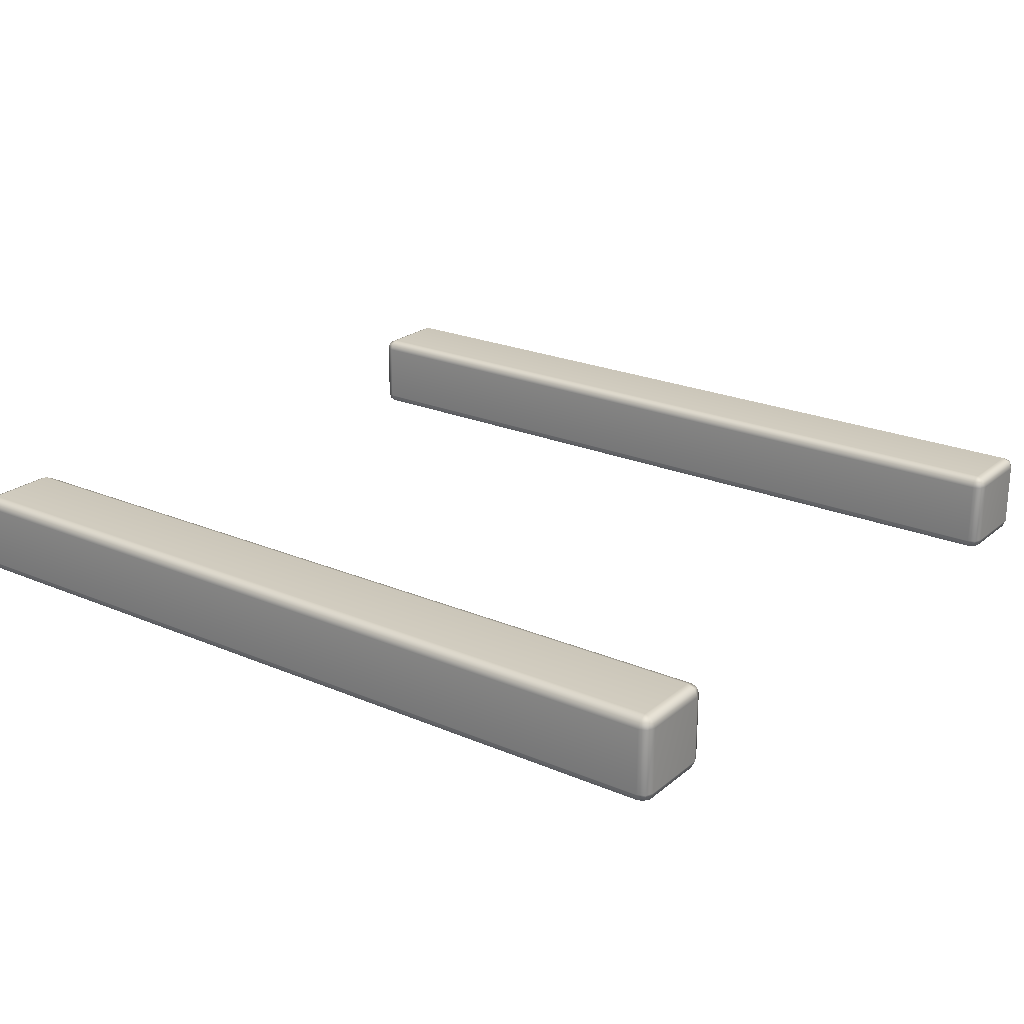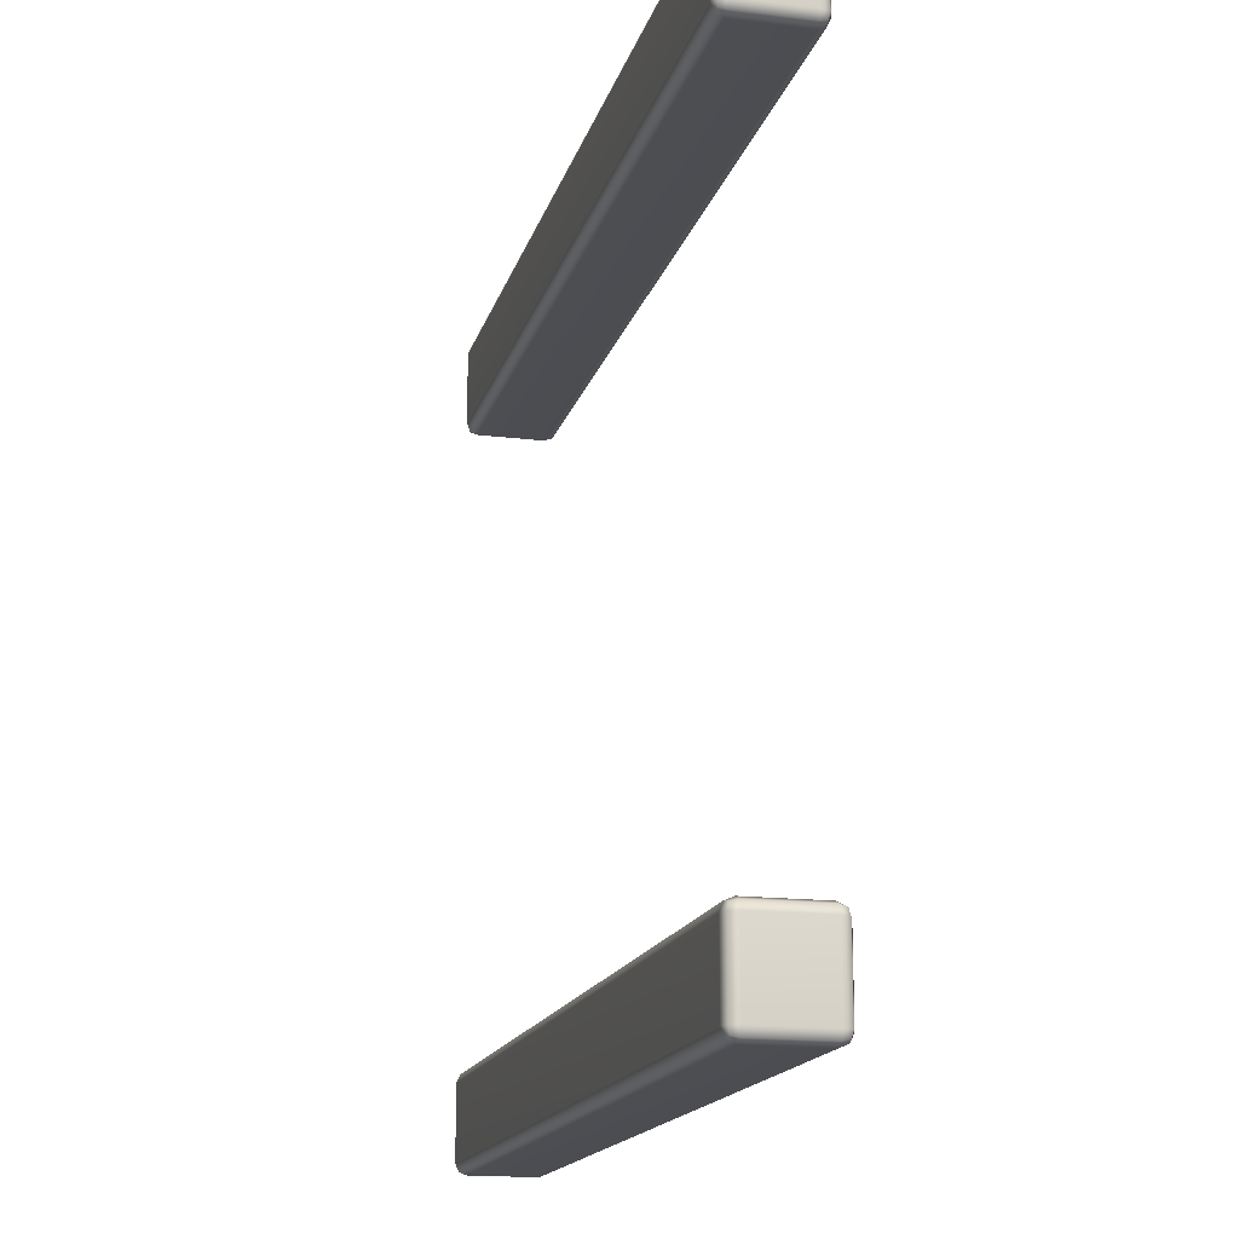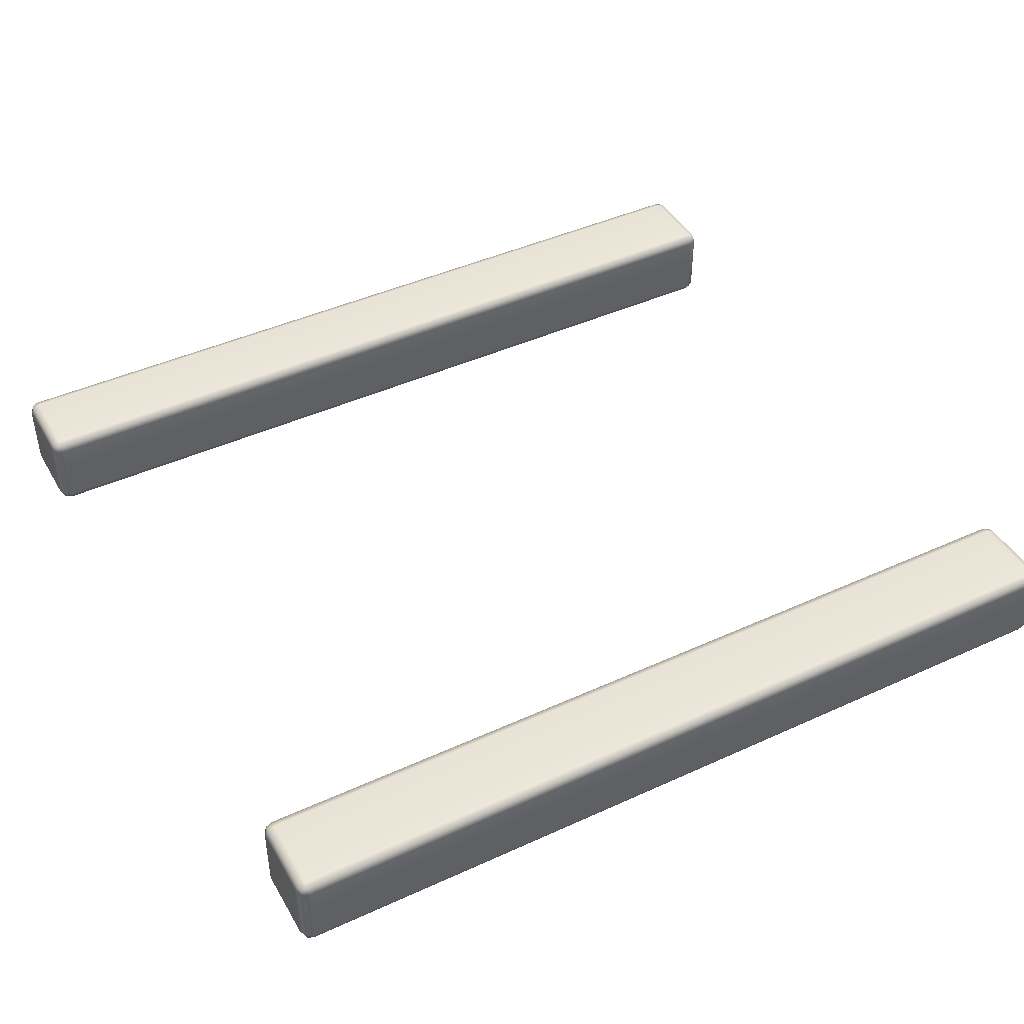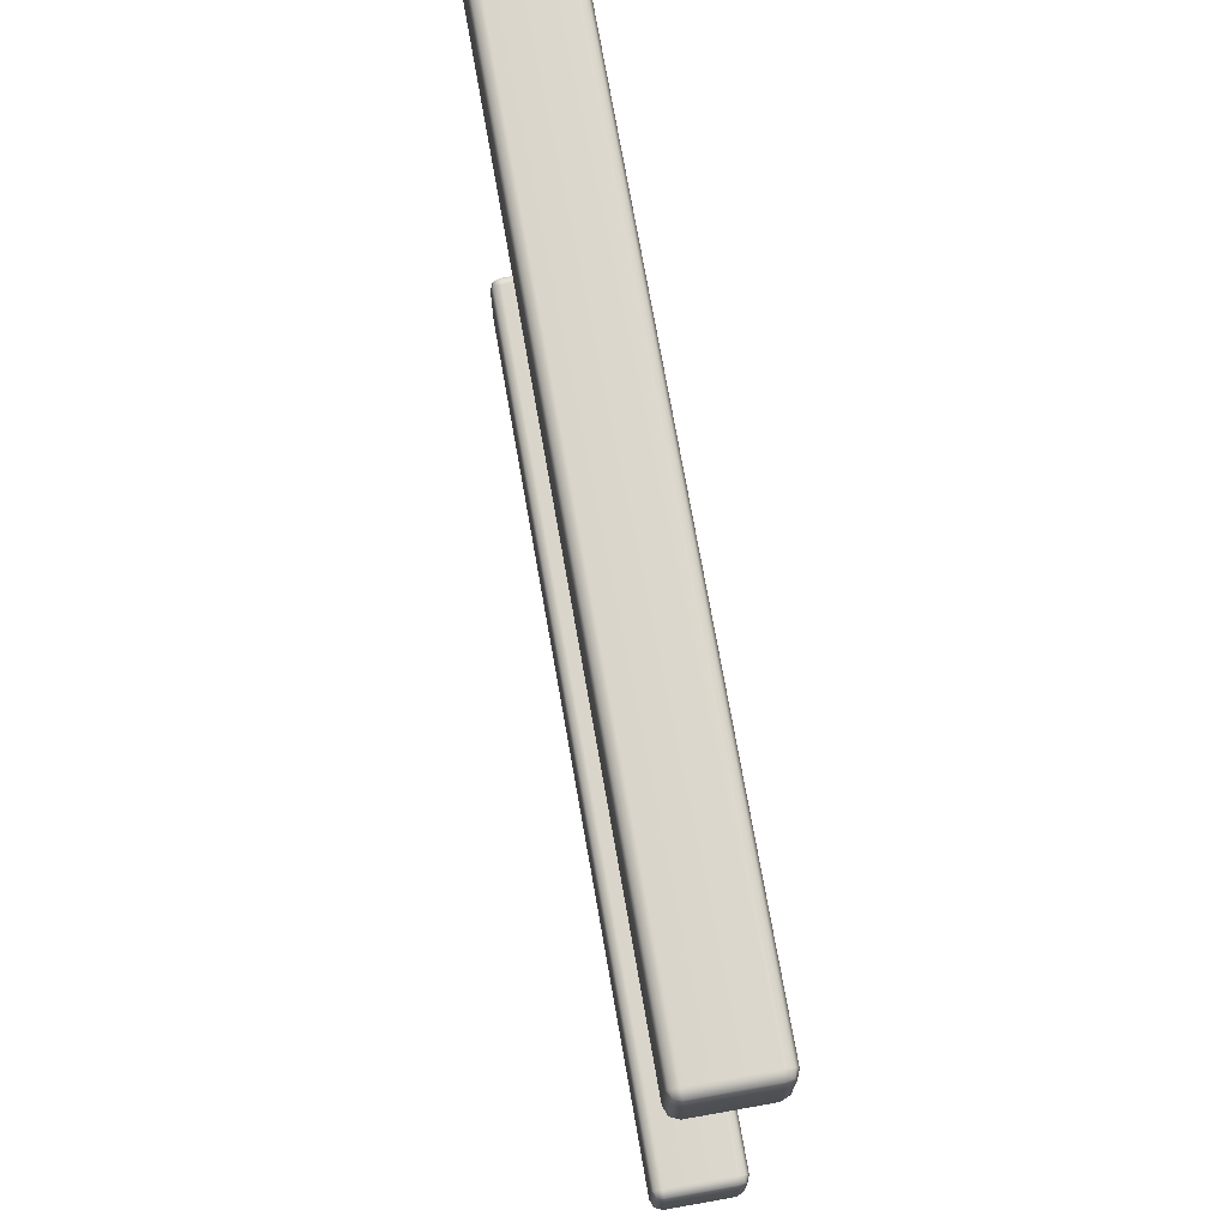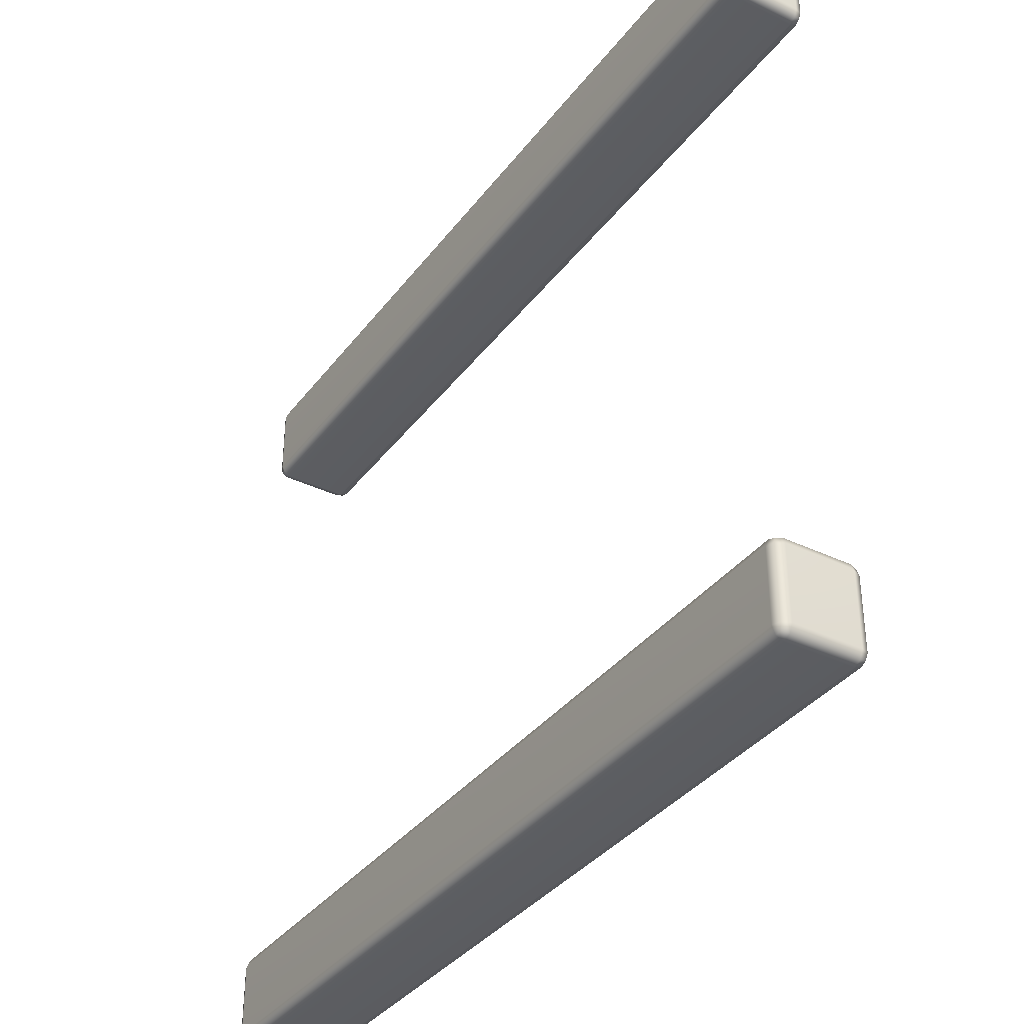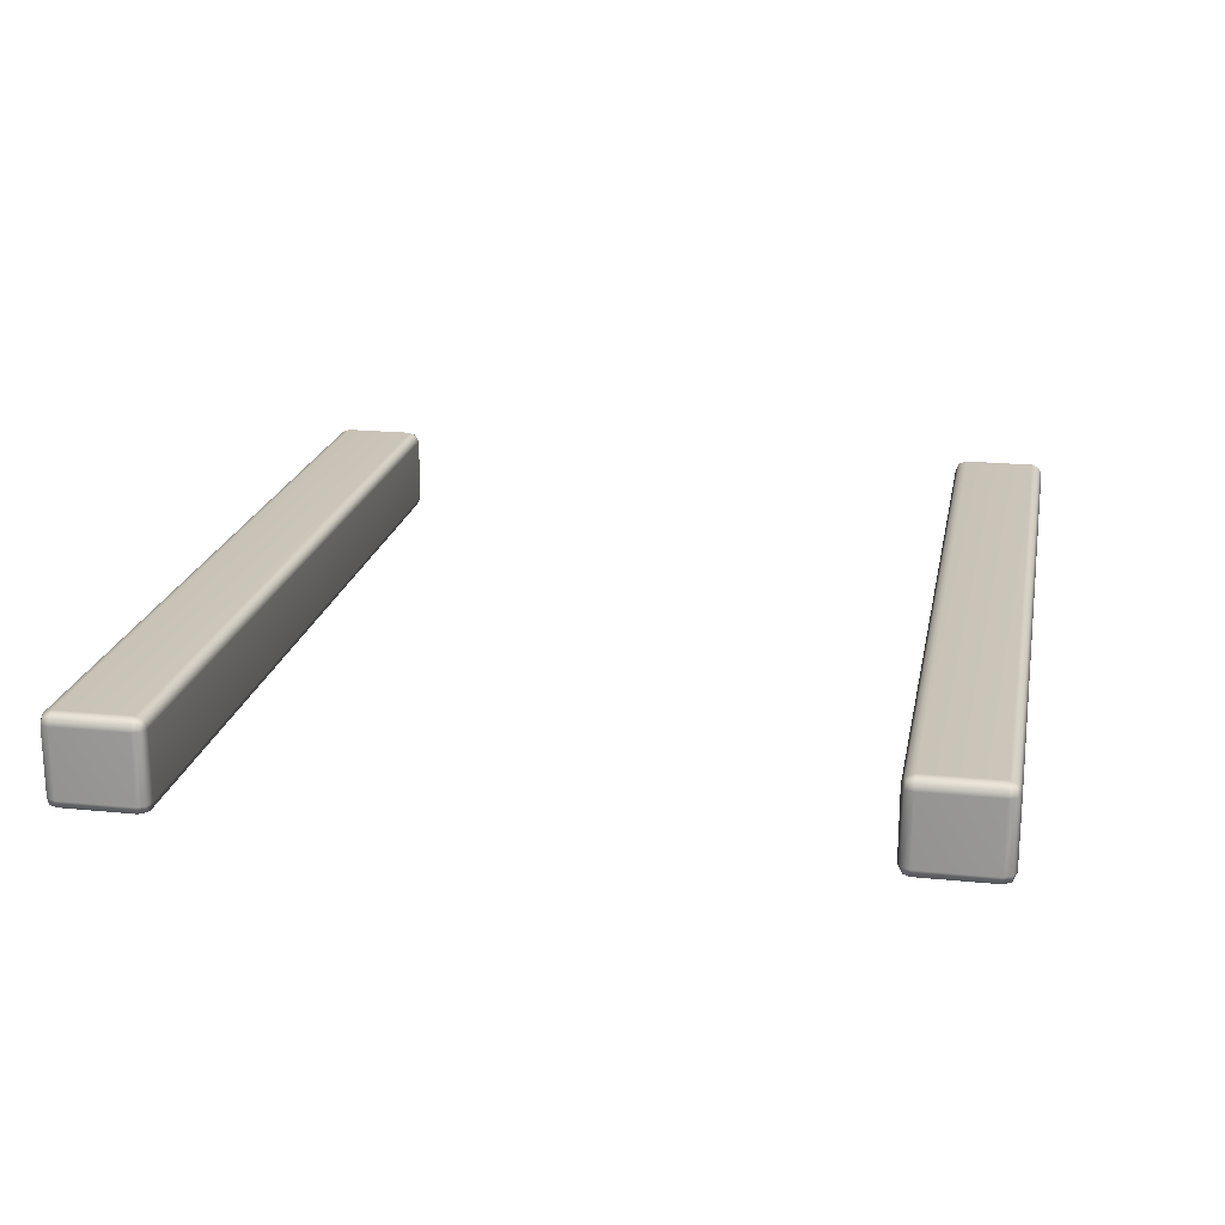
<metadata>
{"format":"obj","ext":"obj","renderer":"f3d","projection":"perspective","resolution":1024,"background":"white","views":[{"elev":22.7,"azim":36.2,"up":"+Z"},{"elev":-16.4,"azim":75.9,"up":"+Y"},{"elev":43.9,"azim":-28.2,"up":"+Z"},{"elev":73.5,"azim":-100.0,"up":"+Y"},{"elev":-36.3,"azim":-122.2,"up":"+Y"},{"elev":20.1,"azim":-79.5,"up":"+Z"}]}
</metadata>
<code>
g ENV_S04_Path_M_EmmsiveChevrons_MO
v 434.7 -314.8 40.49
v 433.3 -308.5 39.1
v 434.7 -307.1 32.9
v 438 -314.8 32.9
v 434.7 -385.5 40.49
v 438 -314.8 -32.9
v 434.7 -307.1 -32.9
v 434.7 -314.8 -40.49
v 433.3 -308.5 -39.1
v 438 -385.5 -32.9
v 434.7 -385.5 -40.49
v 438 -385.5 32.9
v 434.7 -393.2 -32.9
v 433.3 -391.8 -39.1
v 434.7 -393.2 32.9
v 433.3 -391.8 39.1
v 426.9 -393.2 40.49
v 433.3 -391.8 39.1
v 434.7 -393.2 32.9
v 426.9 -396.5 32.9
v -426.9 -393.2 40.49
v 426.9 -396.5 -32.9
v 434.7 -393.2 -32.9
v 426.9 -393.2 -40.49
v 433.3 -391.8 -39.1
v 434.7 -385.5 -40.49
v -426.9 -396.5 -32.9
v -426.9 -396.5 32.9
v -434.7 -393.2 32.9
v -433.3 -391.8 39.1
v -434.7 -393.2 -32.9
v -426.9 -393.2 -40.49
v -433.3 -391.8 -39.1
v -434.7 -385.5 -40.49
v 426.9 -385.5 -43.63
v -426.9 -385.5 -43.63
v -434.7 -314.8 -40.49
v 426.9 -314.8 -43.63
v 434.7 -314.8 -40.49
v -426.9 -314.8 -43.63
v 426.9 -307.1 -40.49
v 433.3 -308.5 -39.1
v 434.7 -307.1 -32.9
v -426.9 -307.1 -40.49
v -433.3 -308.5 -39.1
v -434.7 -307.1 -32.9
v 426.9 -303.9 -32.9
v -426.9 -303.9 -32.9
v -434.7 -307.1 32.9
v 426.9 -303.9 32.9
v 434.7 -307.1 32.9
v -426.9 -303.9 32.9
v 426.9 -307.1 40.49
v 433.3 -308.5 39.1
v 434.7 -314.8 40.49
v -426.9 -307.1 40.49
v -433.3 -308.5 39.1
v -434.7 -314.8 40.49
v 426.9 -314.8 43.63
v -426.9 -314.8 43.63
v -434.7 -385.5 40.49
v 426.9 -385.5 43.63
v 434.7 -385.5 40.49
v -426.9 -385.5 43.63
v 426.9 -393.2 40.49
v 433.3 -391.8 39.1
v -426.9 -393.2 40.49
v -433.3 -391.8 39.1
v -434.7 -307.1 32.9
v -433.3 -308.5 39.1
v -434.7 -314.8 40.49
v -438 -314.8 32.9
v -434.7 -307.1 -32.9
v -438 -385.5 32.9
v -434.7 -385.5 40.49
v -438 -314.8 -32.9
v -434.7 -393.2 32.9
v -433.3 -391.8 39.1
v -438 -385.5 -32.9
v -434.7 -393.2 -32.9
v -434.7 -385.5 -40.49
v -433.3 -391.8 -39.1
v -434.7 -314.8 -40.49
v -433.3 -308.5 -39.1
v 434.7 385.5 40.49
v 433.3 391.8 39.1
v 434.7 393.2 32.9
v 438 385.5 32.9
v 434.7 314.8 40.49
v 438 385.5 -32.9
v 434.7 393.2 -32.9
v 434.7 385.5 -40.49
v 433.3 391.8 -39.1
v 438 314.8 -32.9
v 434.7 314.8 -40.49
v 438 314.8 32.9
v 434.7 307.1 -32.9
v 433.3 308.5 -39.1
v 434.7 307.1 32.9
v 433.3 308.5 39.1
v 426.9 307.1 40.49
v 433.3 308.5 39.1
v 434.7 307.1 32.9
v 426.9 303.9 32.9
v -426.9 307.1 40.49
v 426.9 303.9 -32.9
v 434.7 307.1 -32.9
v 426.9 307.1 -40.49
v 433.3 308.5 -39.1
v 434.7 314.8 -40.49
v -426.9 303.9 -32.9
v -426.9 303.9 32.9
v -434.7 307.1 32.9
v -433.3 308.5 39.1
v -434.7 307.1 -32.9
v -426.9 307.1 -40.49
v -433.3 308.5 -39.1
v -434.7 314.8 -40.49
v 426.9 314.8 -43.63
v -426.9 314.8 -43.63
v -434.7 385.5 -40.49
v 426.9 385.5 -43.63
v 434.7 385.5 -40.49
v -426.9 385.5 -43.63
v 426.9 393.2 -40.49
v 433.3 391.8 -39.1
v 434.7 393.2 -32.9
v -426.9 393.2 -40.49
v -433.3 391.8 -39.1
v -434.7 393.2 -32.9
v 426.9 396.5 -32.9
v -426.9 396.5 -32.9
v -434.7 393.2 32.9
v 426.9 396.5 32.9
v 434.7 393.2 32.9
v -426.9 396.5 32.9
v 426.9 393.2 40.49
v 433.3 391.8 39.1
v 434.7 385.5 40.49
v -426.9 393.2 40.49
v -433.3 391.8 39.1
v -434.7 385.5 40.49
v 426.9 385.5 43.63
v -426.9 385.5 43.63
v -434.7 314.8 40.49
v 426.9 314.8 43.63
v 434.7 314.8 40.49
v -426.9 314.8 43.63
v 426.9 307.1 40.49
v 433.3 308.5 39.1
v -426.9 307.1 40.49
v -433.3 308.5 39.1
v -434.7 393.2 32.9
v -433.3 391.8 39.1
v -434.7 385.5 40.49
v -438 385.5 32.9
v -434.7 393.2 -32.9
v -438 314.8 32.9
v -434.7 314.8 40.49
v -438 385.5 -32.9
v -434.7 307.1 32.9
v -433.3 308.5 39.1
v -438 314.8 -32.9
v -434.7 307.1 -32.9
v -434.7 314.8 -40.49
v -433.3 308.5 -39.1
v -434.7 385.5 -40.49
v -433.3 391.8 -39.1
g ENV_S04_Path_M_EmmsiveChevrons_MO_0
f 3 2 1
f 4 3 1
f 1 5 4
f 4 6 3
f 6 7 3
f 6 8 7
f 8 9 7
f 6 10 8
f 10 6 4
f 10 11 8
f 5 12 4
f 12 10 4
f 10 13 11
f 13 10 12
f 13 14 11
f 15 13 12
f 12 5 15
f 5 16 15
f 19 18 17
f 20 19 17
f 17 21 20
f 20 22 19
f 22 23 19
f 22 24 23
f 24 25 23
f 26 25 24
f 27 22 20
f 22 27 24
f 21 28 20
f 28 27 20
f 28 21 29
f 21 30 29
f 29 31 28
f 31 27 28
f 27 31 32
f 27 32 24
f 31 33 32
f 32 33 34
f 35 26 24
f 24 32 35
f 36 32 34
f 32 36 35
f 36 34 37
f 26 35 38
f 38 35 36
f 39 26 38
f 40 36 37
f 40 38 36
f 38 41 39
f 41 38 40
f 41 42 39
f 43 42 41
f 40 37 44
f 44 41 40
f 37 45 44
f 44 45 46
f 47 43 41
f 47 41 44
f 48 44 46
f 48 47 44
f 48 46 49
f 43 47 50
f 50 47 48
f 51 43 50
f 52 48 49
f 52 50 48
f 50 53 51
f 50 52 53
f 53 54 51
f 55 54 53
f 52 49 56
f 52 56 53
f 49 57 56
f 56 57 58
f 59 55 53
f 53 56 59
f 60 56 58
f 56 60 59
f 58 61 60
f 59 62 55
f 62 59 60
f 62 63 55
f 61 64 60
f 64 62 60
f 62 65 63
f 62 64 65
f 65 66 63
f 64 67 65
f 64 61 67
f 61 68 67
f 71 70 69
f 72 71 69
f 69 73 72
f 72 74 71
f 74 75 71
f 73 76 72
f 72 76 74
f 74 77 75
f 77 78 75
f 74 79 77
f 76 79 74
f 79 80 77
f 79 81 80
f 81 79 76
f 81 82 80
f 83 81 76
f 76 73 83
f 73 84 83
f 87 86 85
f 88 87 85
f 85 89 88
f 88 90 87
f 90 91 87
f 90 92 91
f 92 93 91
f 90 94 92
f 94 90 88
f 94 95 92
f 89 96 88
f 96 94 88
f 94 97 95
f 97 94 96
f 97 98 95
f 99 97 96
f 96 89 99
f 89 100 99
f 103 102 101
f 104 103 101
f 101 105 104
f 104 106 103
f 106 107 103
f 106 108 107
f 108 109 107
f 110 109 108
f 111 106 104
f 106 111 108
f 105 112 104
f 112 111 104
f 112 105 113
f 105 114 113
f 113 115 112
f 115 111 112
f 111 115 116
f 111 116 108
f 115 117 116
f 116 117 118
f 119 110 108
f 108 116 119
f 120 116 118
f 116 120 119
f 120 118 121
f 110 119 122
f 122 119 120
f 123 110 122
f 124 120 121
f 124 122 120
f 122 125 123
f 125 122 124
f 125 126 123
f 127 126 125
f 124 121 128
f 128 125 124
f 121 129 128
f 128 129 130
f 131 127 125
f 131 125 128
f 132 128 130
f 132 131 128
f 132 130 133
f 127 131 134
f 134 131 132
f 135 127 134
f 136 132 133
f 136 134 132
f 134 137 135
f 134 136 137
f 137 138 135
f 139 138 137
f 136 133 140
f 136 140 137
f 133 141 140
f 140 141 142
f 143 139 137
f 137 140 143
f 144 140 142
f 140 144 143
f 142 145 144
f 143 146 139
f 146 143 144
f 146 147 139
f 145 148 144
f 148 146 144
f 146 149 147
f 146 148 149
f 149 150 147
f 148 151 149
f 148 145 151
f 145 152 151
f 155 154 153
f 156 155 153
f 153 157 156
f 156 158 155
f 158 159 155
f 157 160 156
f 156 160 158
f 158 161 159
f 161 162 159
f 158 163 161
f 160 163 158
f 163 164 161
f 163 165 164
f 165 163 160
f 165 166 164
f 167 165 160
f 160 157 167
f 157 168 167

</code>
